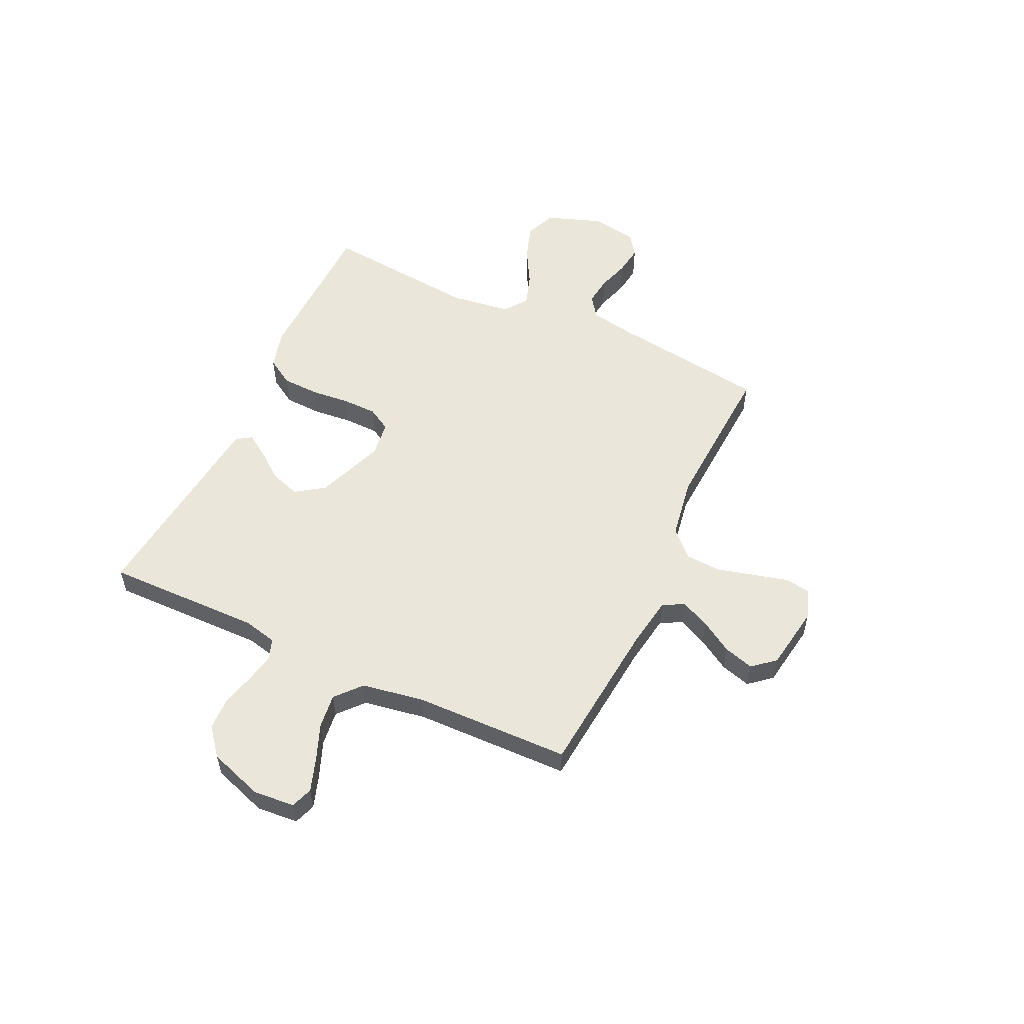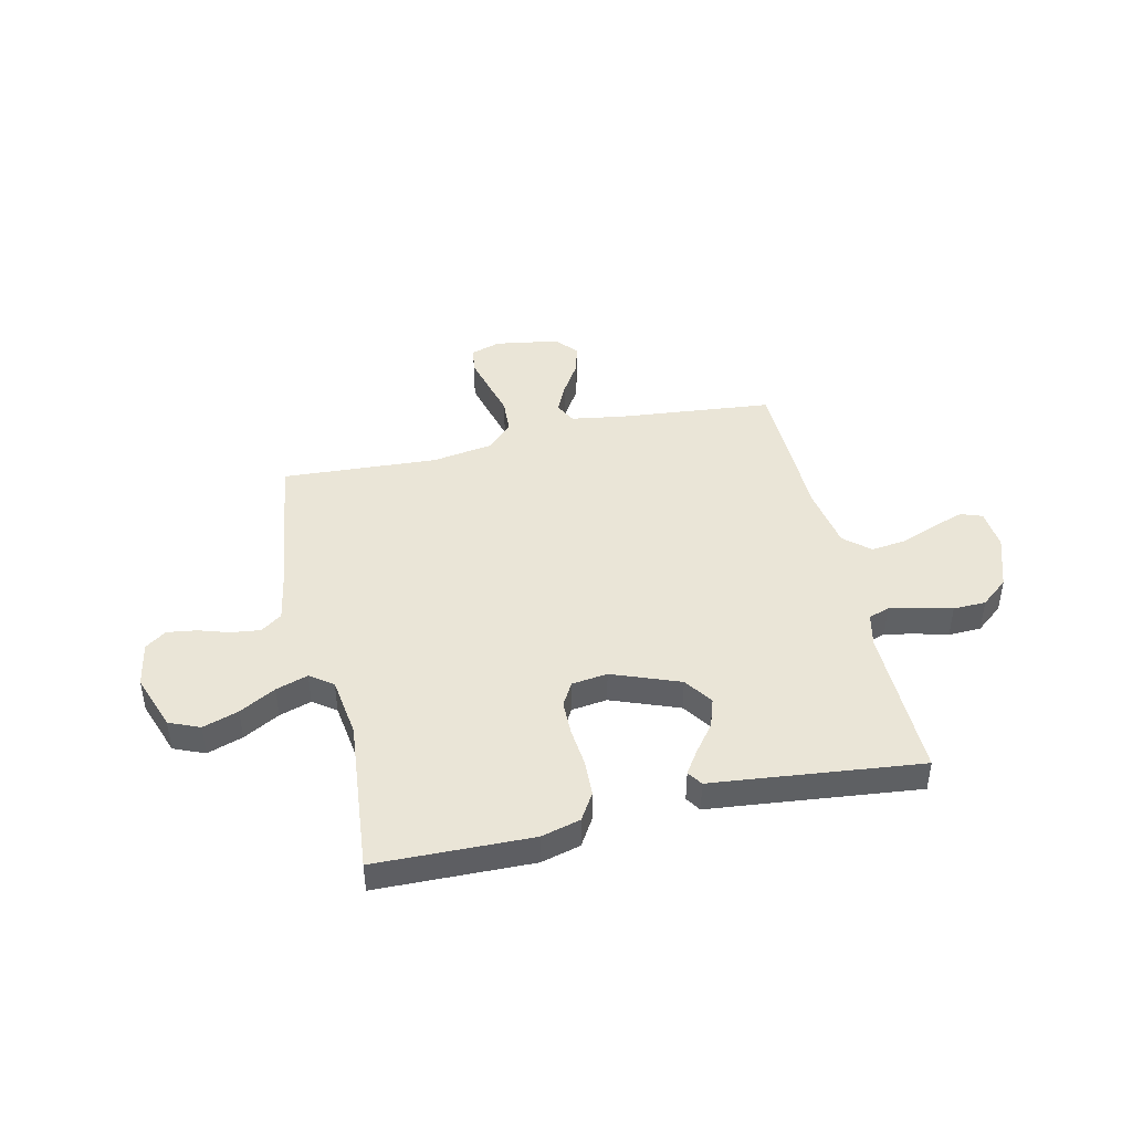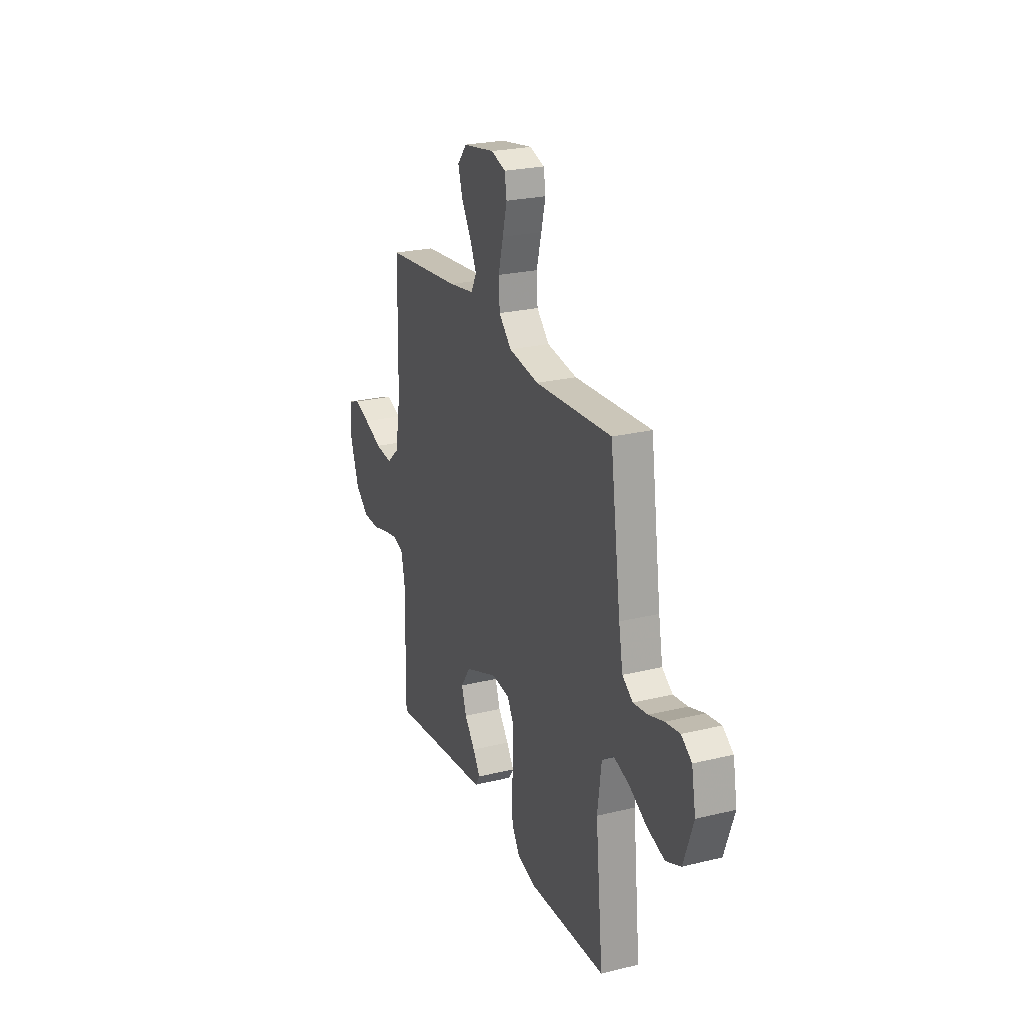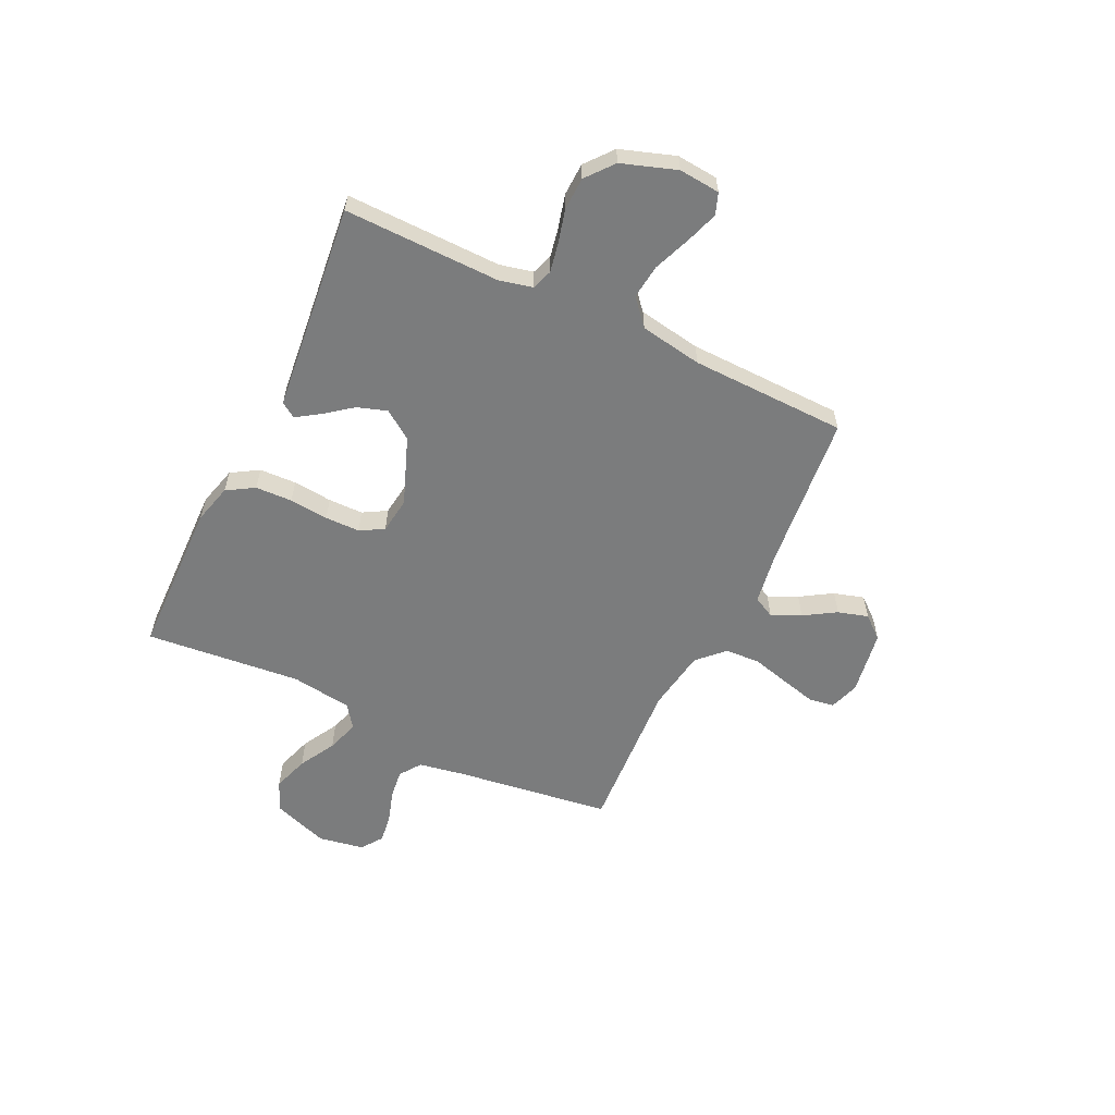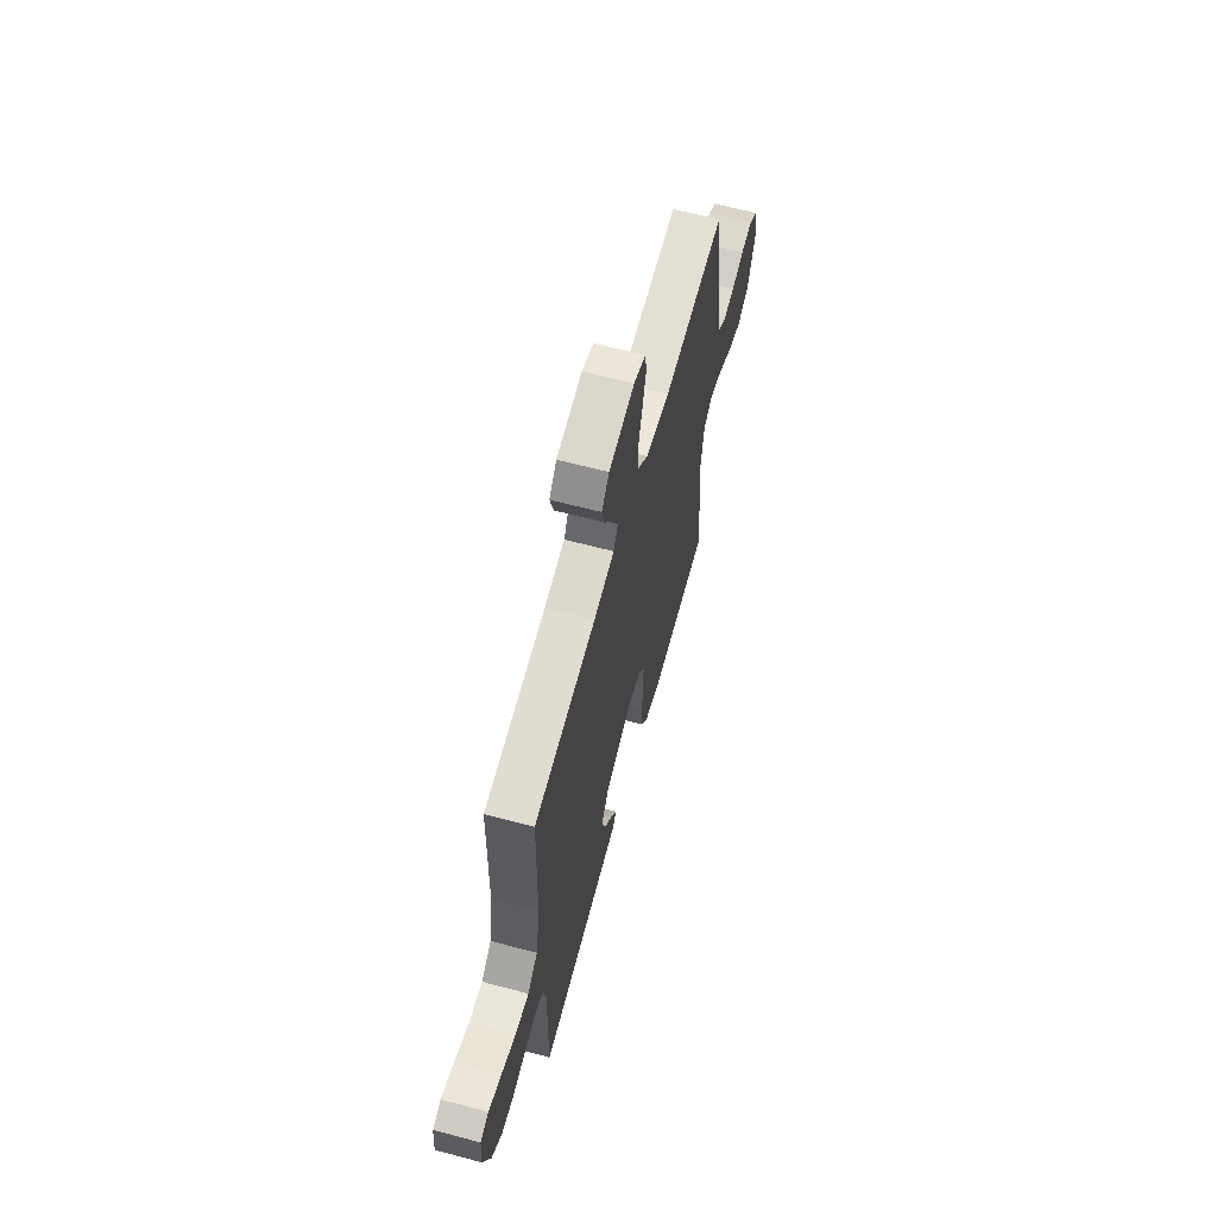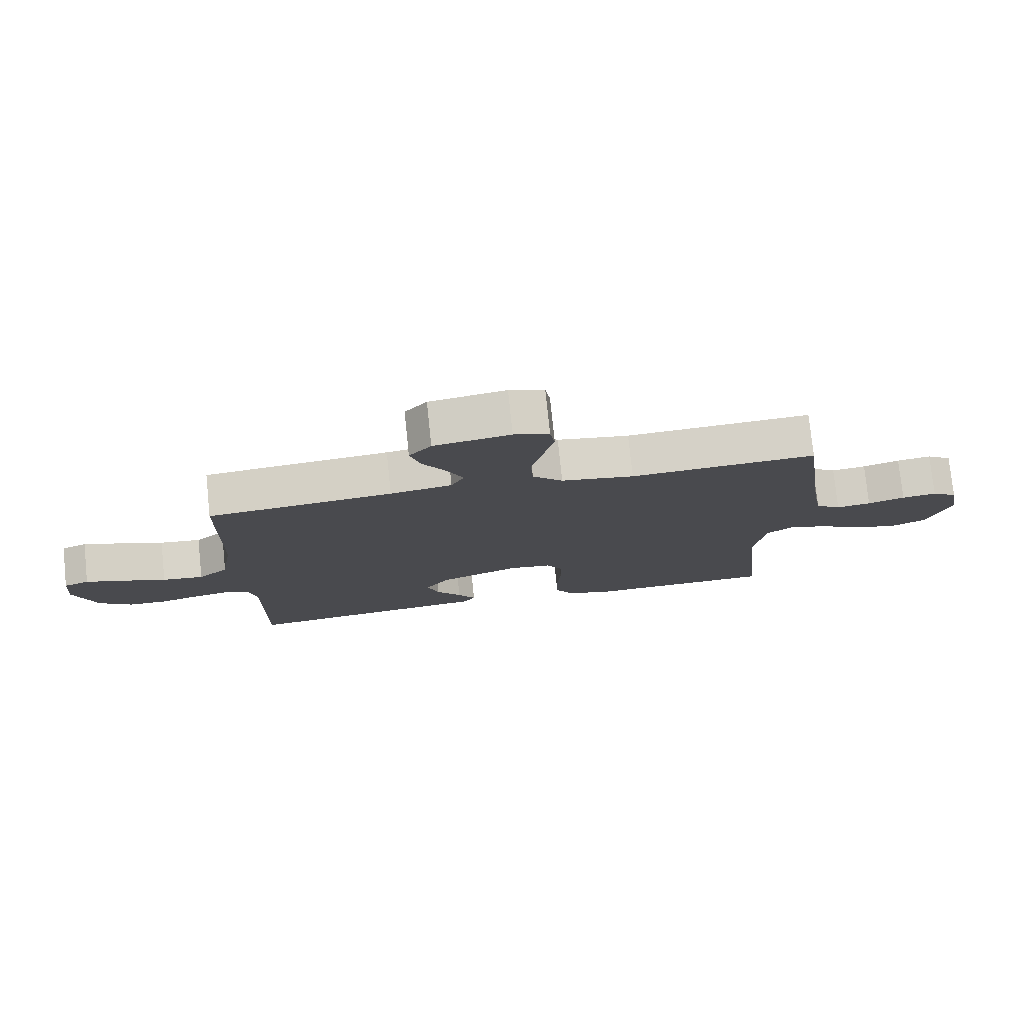
<metadata>
{"format":"obj","ext":"obj","renderer":"f3d","projection":"perspective","resolution":1024,"background":"white","views":[{"elev":55.0,"azim":-65.0,"up":"+Y"},{"elev":44.0,"azim":167.1,"up":"+Y"},{"elev":24.2,"azim":68.0,"up":"+Z"},{"elev":-58.7,"azim":-115.7,"up":"+Y"},{"elev":63.2,"azim":-74.9,"up":"+Z"},{"elev":76.9,"azim":-5.9,"up":"+Z"}]}
</metadata>
<code>
v -0.5 0.07 -0.5
v -0.496 0.07 -0.2
v -0.511 0.07 -0.136
v -0.551 0.07 -0.122
v -0.607 0.07 -0.133
v -0.671 0.07 -0.15
v -0.734 0.07 -0.148
v -0.787 0.07 -0.105
v -0.823 0.07 0
v -0.816 0.07 0.079
v -0.775 0.07 0.094
v -0.713 0.07 0.073
v -0.642 0.07 0.045
v -0.575 0.07 0.037
v -0.526 0.07 0.08
v -0.506 0.07 0.2
v -0.5 0.07 0.5
v -0.2 0.07 0.53
v -0.1 0.07 0.546
v -0.079 0.07 0.587
v -0.105 0.07 0.643
v -0.143 0.07 0.704
v -0.16 0.07 0.762
v -0.124 0.07 0.805
v 0 0.07 0.825
v 0.057 0.07 0.806
v 0.065 0.07 0.757
v 0.048 0.07 0.69
v 0.029 0.07 0.617
v 0.033 0.07 0.55
v 0.082 0.07 0.501
v 0.2 0.07 0.482
v 0.5 0.07 0.5
v 0.542 0.07 0.2
v 0.558 0.07 0.112
v 0.599 0.07 0.083
v 0.655 0.07 0.09
v 0.715 0.07 0.109
v 0.771 0.07 0.117
v 0.812 0.07 0.088
v 0.828 0.07 0
v 0.79 0.07 -0.108
v 0.731 0.07 -0.133
v 0.662 0.07 -0.11
v 0.592 0.07 -0.071
v 0.53 0.07 -0.051
v 0.486 0.07 -0.083
v 0.47 0.07 -0.2
v 0.5 0.07 -0.5
v 0.2 0.07 -0.507
v 0.124 0.07 -0.487
v 0.092 0.07 -0.435
v 0.089 0.07 -0.364
v 0.096 0.07 -0.289
v 0.095 0.07 -0.222
v 0.069 0.07 -0.177
v 0 0.07 -0.168
v -0.13 0.07 -0.218
v -0.168 0.07 -0.273
v -0.149 0.07 -0.33
v -0.108 0.07 -0.383
v -0.079 0.07 -0.427
v -0.098 0.07 -0.456
v -0.2 0.07 -0.467
v -0.5 0 -0.5
v -0.496 0 -0.2
v -0.511 0 -0.136
v -0.551 0 -0.122
v -0.607 0 -0.133
v -0.671 0 -0.15
v -0.734 0 -0.148
v -0.787 0 -0.105
v -0.823 0 0
v -0.816 0 0.079
v -0.775 0 0.094
v -0.713 0 0.073
v -0.642 0 0.045
v -0.575 0 0.037
v -0.526 0 0.08
v -0.506 0 0.2
v -0.5 0 0.5
v -0.2 0 0.53
v -0.1 0 0.546
v -0.079 0 0.587
v -0.105 0 0.643
v -0.143 0 0.704
v -0.16 0 0.762
v -0.124 0 0.805
v 0 0 0.825
v 0.057 0 0.806
v 0.065 0 0.757
v 0.048 0 0.69
v 0.029 0 0.617
v 0.033 0 0.55
v 0.082 0 0.501
v 0.2 0 0.482
v 0.5 0 0.5
v 0.542 0 0.2
v 0.558 0 0.112
v 0.599 0 0.083
v 0.655 0 0.09
v 0.715 0 0.109
v 0.771 0 0.117
v 0.812 0 0.088
v 0.828 0 0
v 0.79 0 -0.108
v 0.731 0 -0.133
v 0.662 0 -0.11
v 0.592 0 -0.071
v 0.53 0 -0.051
v 0.486 0 -0.083
v 0.47 0 -0.2
v 0.5 0 -0.5
v 0.2 0 -0.507
v 0.124 0 -0.487
v 0.092 0 -0.435
v 0.089 0 -0.364
v 0.096 0 -0.289
v 0.095 0 -0.222
v 0.069 0 -0.177
v 0 0 -0.168
v -0.13 0 -0.218
v -0.168 0 -0.273
v -0.149 0 -0.33
v -0.108 0 -0.383
v -0.079 0 -0.427
v -0.098 0 -0.456
v -0.2 0 -0.467
f 62 63 64
f 61 62 64
f 60 61 64
f 64 1 2
f 60 64 2
f 59 60 2
f 58 59 2 3
f 57 58 3 4
f 52 53 54
f 51 52 54
f 50 51 54
f 49 50 54
f 48 49 54
f 47 48 54 55
f 46 47 55 56
f 43 44 45
f 42 43 45
f 41 42 45
f 40 41 45
f 39 40 45
f 38 39 45
f 37 38 45
f 36 37 45 46
f 46 56 57
f 36 46 57
f 35 36 57
f 32 33 34
f 35 57 4
f 34 35 4
f 32 34 4
f 31 32 4
f 27 28 29
f 26 27 29
f 25 26 29
f 24 25 29
f 23 24 29
f 22 23 29
f 21 22 29
f 20 21 29 30
f 16 17 18
f 15 16 18 19
f 11 12 13
f 10 11 13
f 9 10 13
f 8 9 13
f 7 8 13
f 6 7 13
f 5 6 13
f 5 13 14
f 4 5 14 15
f 19 20 30 31
f 4 15 19 31
f 128 127 126
f 128 126 125
f 128 125 124
f 66 65 128
f 66 128 124
f 66 124 123
f 67 66 123 122
f 68 67 122 121
f 118 117 116
f 118 116 115
f 118 115 114
f 118 114 113
f 118 113 112
f 119 118 112 111
f 120 119 111 110
f 109 108 107
f 109 107 106
f 109 106 105
f 109 105 104
f 109 104 103
f 109 103 102
f 109 102 101
f 110 109 101 100
f 121 120 110
f 121 110 100
f 121 100 99
f 98 97 96
f 68 121 99
f 68 99 98
f 68 98 96
f 68 96 95
f 93 92 91
f 93 91 90
f 93 90 89
f 93 89 88
f 93 88 87
f 93 87 86
f 93 86 85
f 94 93 85 84
f 82 81 80
f 83 82 80 79
f 77 76 75
f 77 75 74
f 77 74 73
f 77 73 72
f 77 72 71
f 77 71 70
f 77 70 69
f 78 77 69
f 79 78 69 68
f 95 94 84 83
f 95 83 79 68
f 1 65 66 2
f 2 66 67 3
f 3 67 68 4
f 4 68 69 5
f 5 69 70 6
f 6 70 71 7
f 7 71 72 8
f 8 72 73 9
f 9 73 74 10
f 10 74 75 11
f 11 75 76 12
f 12 76 77 13
f 13 77 78 14
f 14 78 79 15
f 15 79 80 16
f 16 80 81 17
f 17 81 82 18
f 18 82 83 19
f 19 83 84 20
f 20 84 85 21
f 21 85 86 22
f 22 86 87 23
f 23 87 88 24
f 24 88 89 25
f 25 89 90 26
f 26 90 91 27
f 27 91 92 28
f 28 92 93 29
f 29 93 94 30
f 30 94 95 31
f 31 95 96 32
f 32 96 97 33
f 33 97 98 34
f 34 98 99 35
f 35 99 100 36
f 36 100 101 37
f 37 101 102 38
f 38 102 103 39
f 39 103 104 40
f 40 104 105 41
f 41 105 106 42
f 42 106 107 43
f 43 107 108 44
f 44 108 109 45
f 45 109 110 46
f 46 110 111 47
f 47 111 112 48
f 48 112 113 49
f 49 113 114 50
f 50 114 115 51
f 51 115 116 52
f 52 116 117 53
f 53 117 118 54
f 54 118 119 55
f 55 119 120 56
f 56 120 121 57
f 57 121 122 58
f 58 122 123 59
f 59 123 124 60
f 60 124 125 61
f 61 125 126 62
f 62 126 127 63
f 63 127 128 64
f 64 128 65 1

</code>
